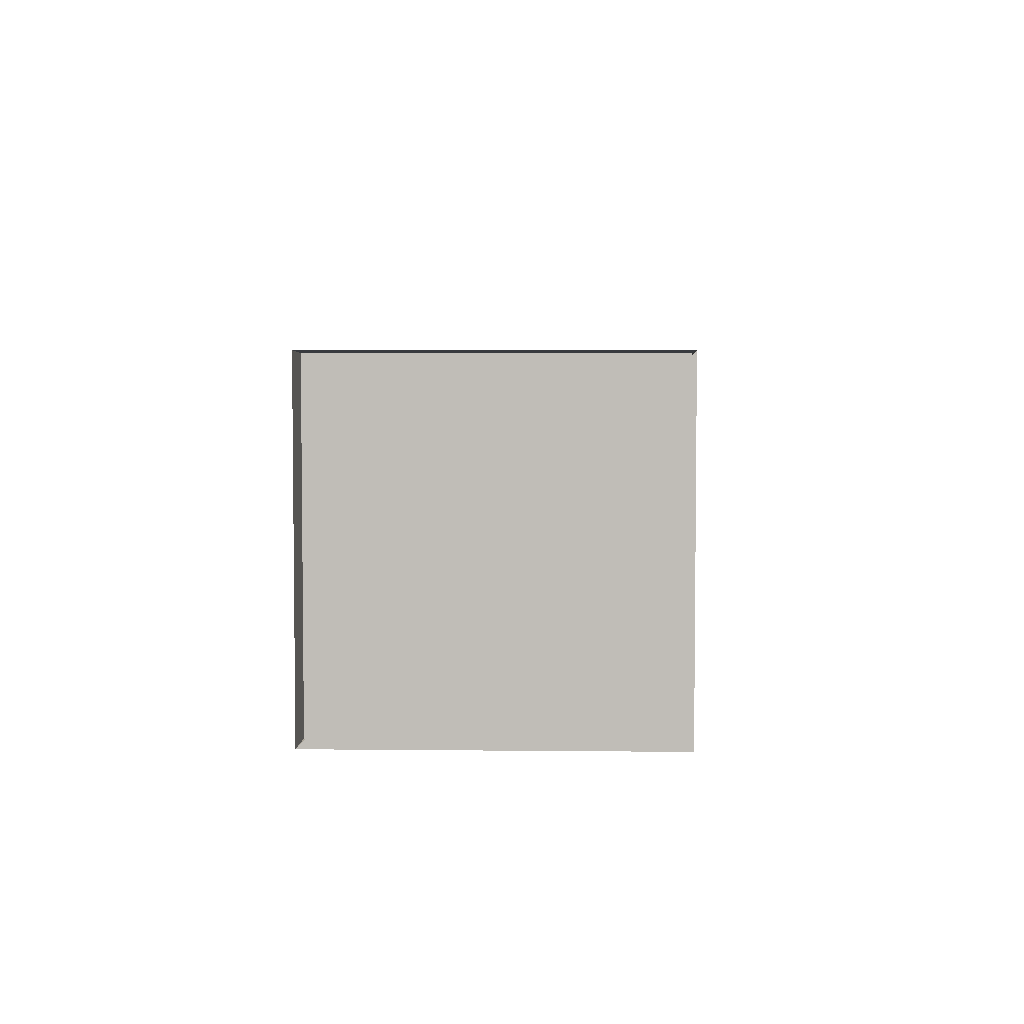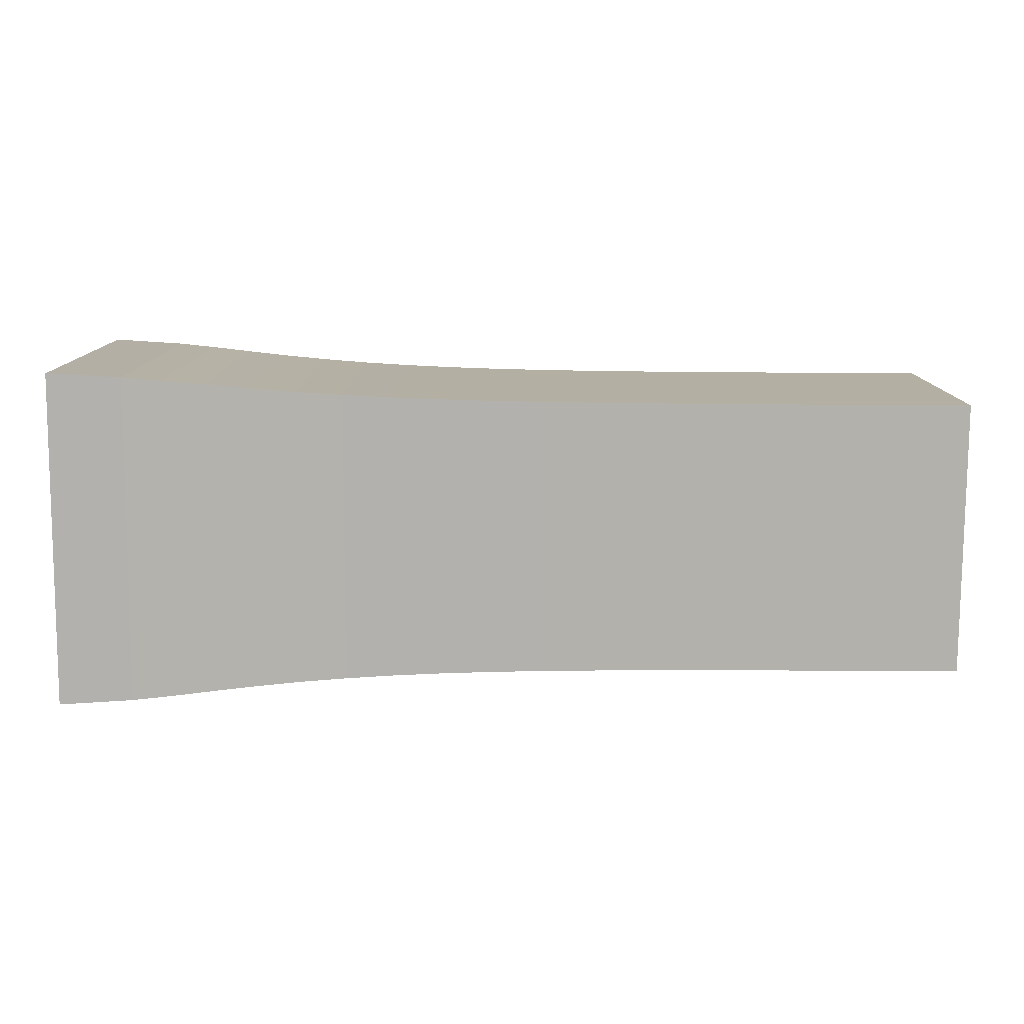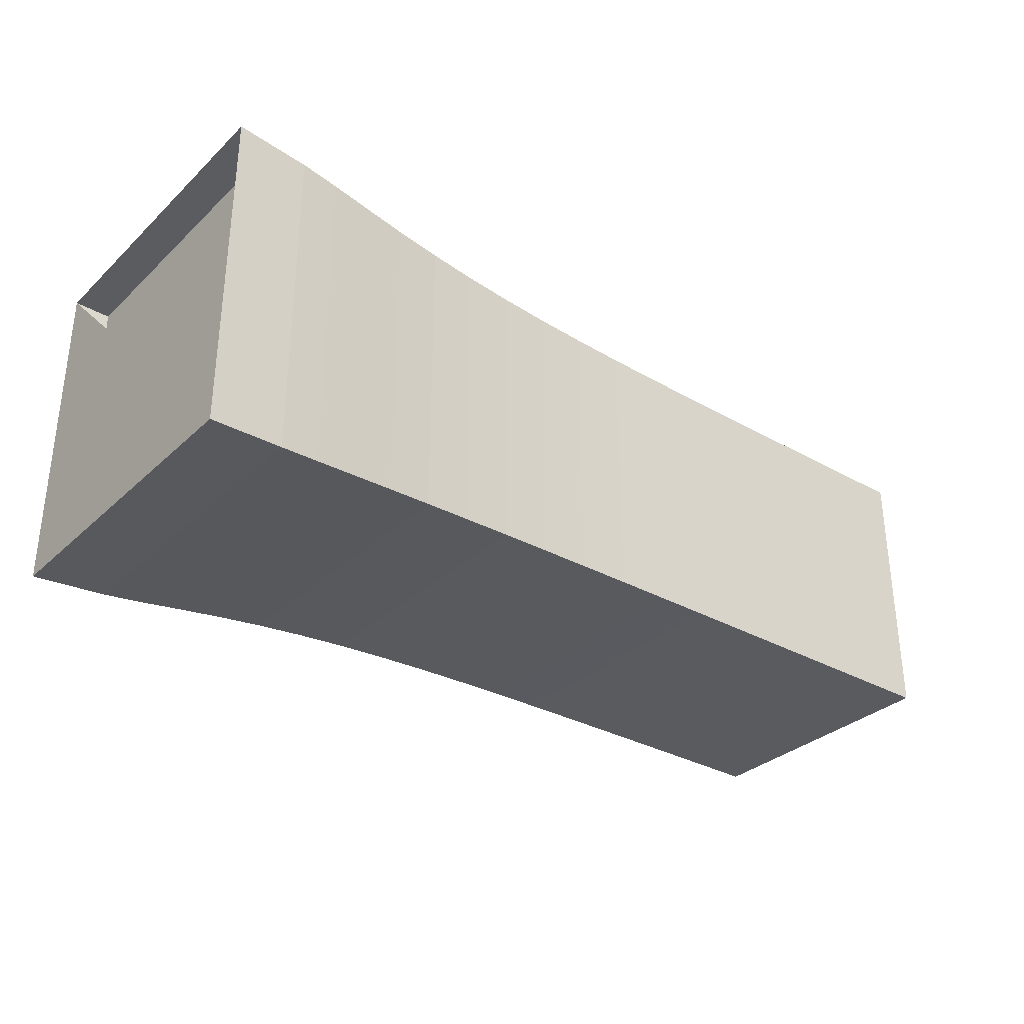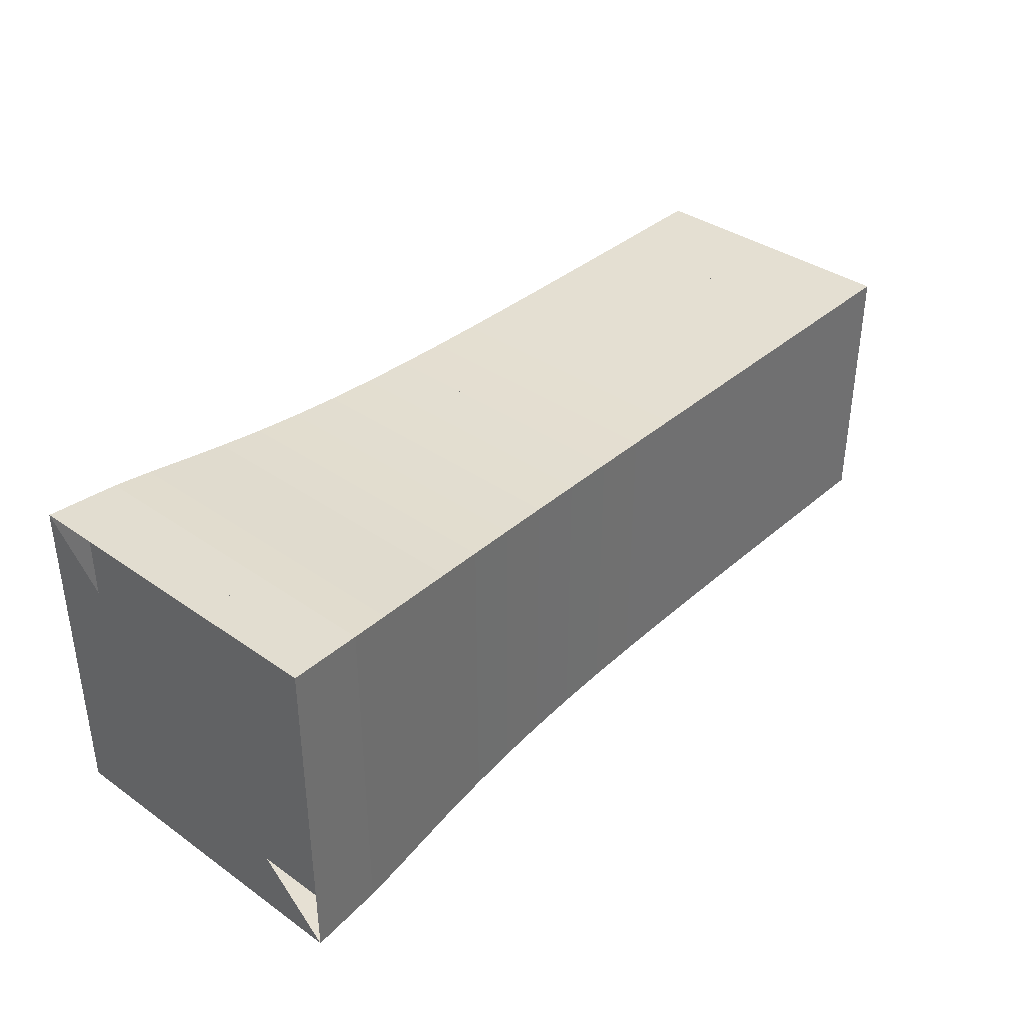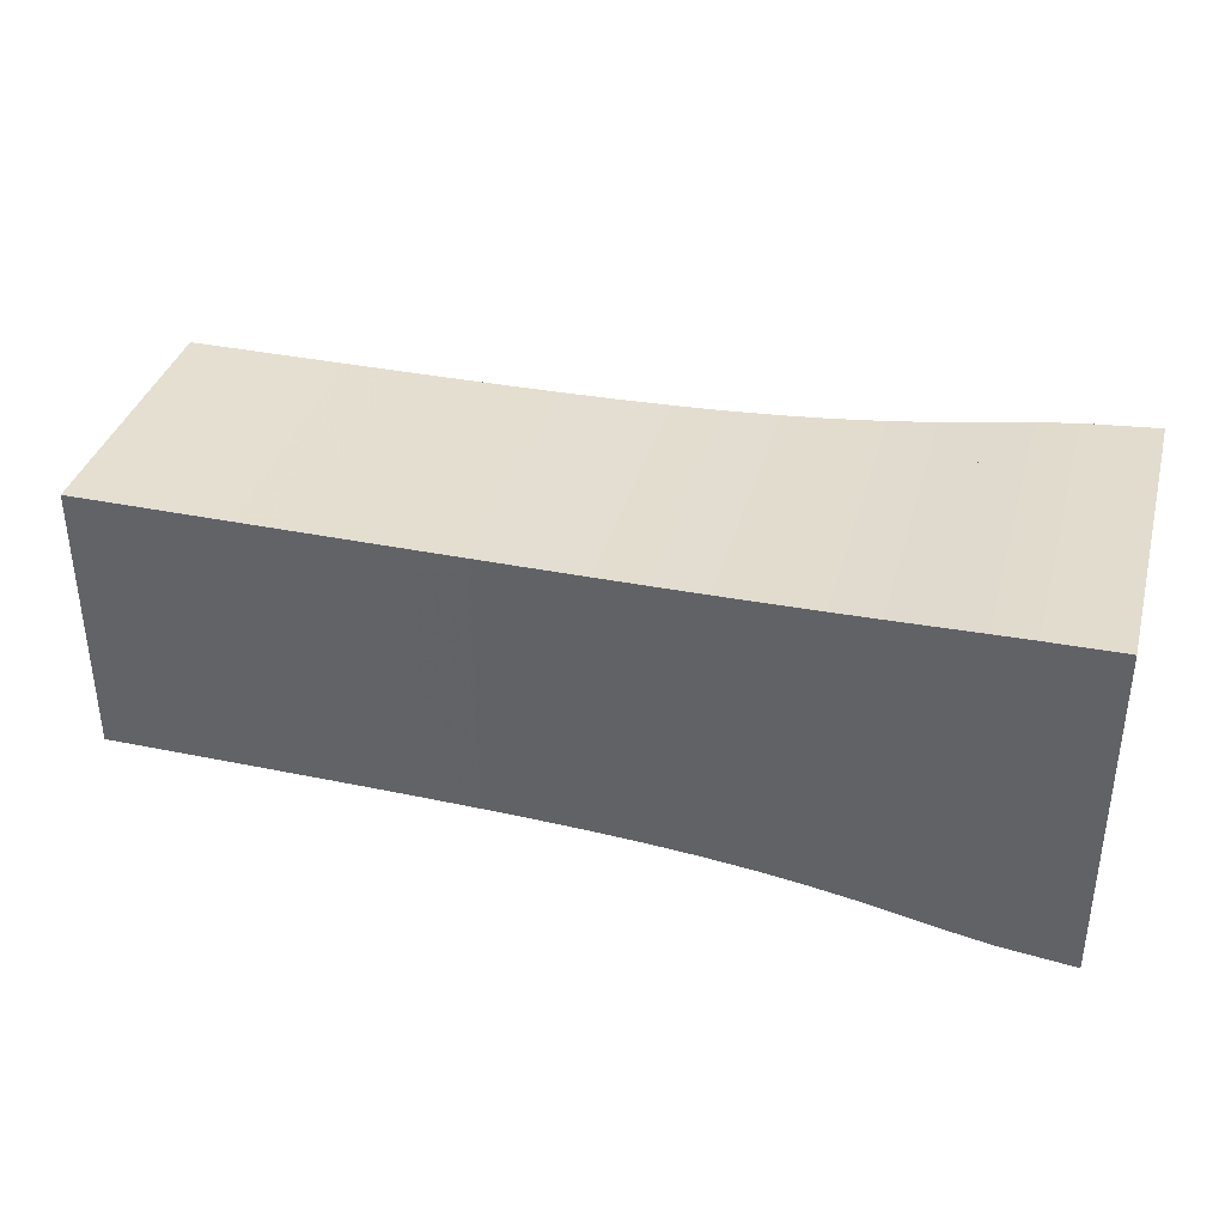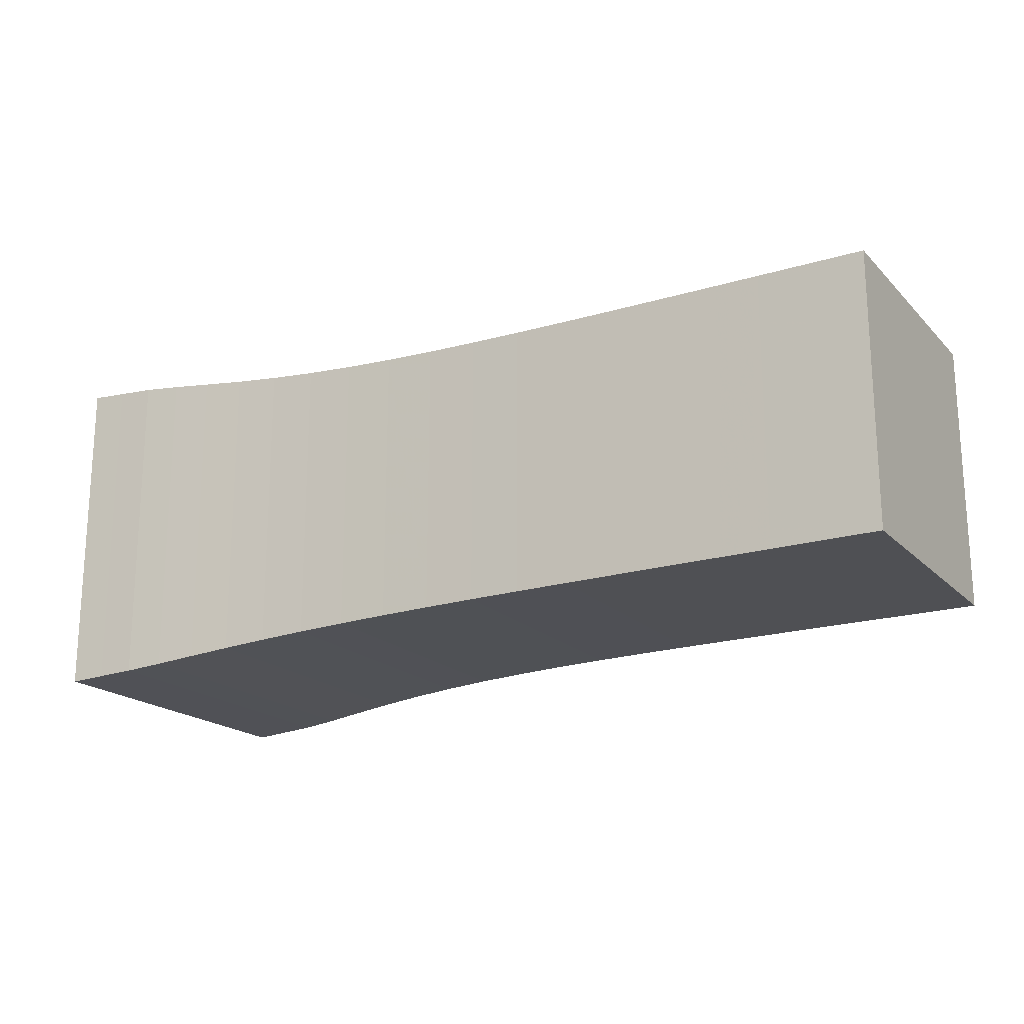
<metadata>
{"format":"obj","ext":"obj","renderer":"f3d","projection":"perspective","resolution":1024,"background":"white","views":[{"elev":4.2,"azim":-88.1,"up":"+Z"},{"elev":-79.0,"azim":-0.3,"up":"+Z"},{"elev":-32.2,"azim":-38.2,"up":"+Y"},{"elev":37.1,"azim":-48.0,"up":"+Y"},{"elev":36.6,"azim":-165.0,"up":"+Y"},{"elev":-19.1,"azim":30.0,"up":"+Z"}]}
</metadata>
<code>
v 0 -0.25 -0.25
v 0 -0.25 0.25
v 0 0.25 0.25
v 0 0.25 -0.25
v 0.05386 -0.2471 -0.2471
v 0.05386 -0.2471 0.2471
v 0.05386 0.2471 0.2471
v 0.05386 0.2471 -0.2471
v 0.109 -0.2442 -0.2442
v 0.109 -0.2442 0.2442
v 0.109 0.2442 0.2442
v 0.109 0.2442 -0.2442
v 0.1665 -0.2392 -0.2392
v 0.1665 -0.2392 0.2392
v 0.1665 0.2392 0.2392
v 0.1665 0.2392 -0.2392
v 0.2271 -0.2331 -0.2331
v 0.2271 -0.2331 0.2331
v 0.2271 0.2331 0.2331
v 0.2271 0.2331 -0.2331
v 0.291 -0.2269 -0.2269
v 0.291 -0.2269 0.2269
v 0.291 0.2269 0.2269
v 0.291 0.2269 -0.2269
v 0.3581 -0.2213 -0.2213
v 0.3581 -0.2213 0.2213
v 0.3581 0.2213 0.2213
v 0.3581 0.2213 -0.2213
v 0.4283 -0.2166 -0.2166
v 0.4283 -0.2166 0.2166
v 0.4283 0.2166 0.2166
v 0.4283 0.2166 -0.2166
v 0.5009 -0.2128 -0.2128
v 0.5009 -0.2128 0.2128
v 0.5009 0.2128 0.2128
v 0.5009 0.2128 -0.2128
v 0.5756 -0.2099 -0.2099
v 0.5756 -0.2099 0.2099
v 0.5756 0.2099 0.2099
v 0.5756 0.2099 -0.2099
v 0.6518 -0.2078 -0.2078
v 0.6518 -0.2078 0.2078
v 0.6518 0.2078 0.2078
v 0.6518 0.2078 -0.2078
v 0.729 -0.2064 -0.2064
v 0.729 -0.2064 0.2064
v 0.729 0.2064 0.2064
v 0.729 0.2064 -0.2064
v 0.8069 -0.2055 -0.2055
v 0.8069 -0.2055 0.2055
v 0.8069 0.2055 0.2055
v 0.8069 0.2055 -0.2055
v 0.8853 -0.2049 -0.2049
v 0.8853 -0.2049 0.2049
v 0.8853 0.2049 0.2049
v 0.8853 0.2049 -0.2049
v 0.9639 -0.2045 -0.2045
v 0.9639 -0.2045 0.2045
v 0.9639 0.2045 0.2045
v 0.9639 0.2045 -0.2045
v 1.043 -0.2043 -0.2043
v 1.043 -0.2043 0.2043
v 1.043 0.2043 0.2043
v 1.043 0.2043 -0.2043
v 1.122 -0.2042 -0.2042
v 1.122 -0.2042 0.2042
v 1.122 0.2042 0.2042
v 1.122 0.2042 -0.2042
v 1.2 -0.2042 -0.2042
v 1.2 -0.2042 0.2042
v 1.2 0.2042 0.2042
v 1.2 0.2042 -0.2042
v 1.279 -0.2041 -0.2041
v 1.279 -0.2041 0.2041
v 1.279 0.2041 0.2041
v 1.279 0.2041 -0.2041
v 1.358 -0.2041 -0.2041
v 1.358 -0.2041 0.2041
v 1.358 0.2041 0.2041
v 1.358 0.2041 -0.2041
f 1 2 4 5
f 5 6 7 8
f 5 6 2 1
f 6 7 3 2
f 7 8 4 3
f 8 5 1 4
f 9 10 11 12
f 9 10 6 5
f 10 11 7 6
f 11 12 8 7
f 12 9 5 8
f 13 14 15 16
f 13 14 10 9
f 14 15 11 10
f 15 16 12 11
f 16 13 9 12
f 17 18 19 20
f 17 18 14 13
f 18 19 15 14
f 19 20 16 15
f 20 17 13 16
f 21 22 23 24
f 21 22 18 17
f 22 23 19 18
f 23 24 20 19
f 24 21 17 20
f 25 26 27 28
f 25 26 22 21
f 26 27 23 22
f 27 28 24 23
f 28 25 21 24
f 29 30 31 32
f 29 30 26 25
f 30 31 27 26
f 31 32 28 27
f 32 29 25 28
f 33 34 35 36
f 33 34 30 29
f 34 35 31 30
f 35 36 32 31
f 36 33 29 32
f 37 38 39 40
f 37 38 34 33
f 38 39 35 34
f 39 40 36 35
f 40 37 33 36
f 41 42 43 44
f 41 42 38 37
f 42 43 39 38
f 43 44 40 39
f 44 41 37 40
f 45 46 47 48
f 45 46 42 41
f 46 47 43 42
f 47 48 44 43
f 48 45 41 44
f 49 50 51 52
f 49 50 46 45
f 50 51 47 46
f 51 52 48 47
f 52 49 45 48
f 53 54 55 56
f 53 54 50 49
f 54 55 51 50
f 55 56 52 51
f 56 53 49 52
f 57 58 59 60
f 57 58 54 53
f 58 59 55 54
f 59 60 56 55
f 60 57 53 56
f 61 62 63 64
f 61 62 58 57
f 62 63 59 58
f 63 64 60 59
f 64 61 57 60
f 65 66 67 68
f 65 66 62 61
f 66 67 63 62
f 67 68 64 63
f 68 65 61 64
f 69 70 71 72
f 69 70 66 65
f 70 71 67 66
f 71 72 68 67
f 72 69 65 68
f 73 74 75 76
f 73 74 70 69
f 74 75 71 70
f 75 76 72 71
f 76 73 69 72
f 77 78 79 80
f 77 78 74 73
f 78 79 75 74
f 79 80 76 75
f 80 77 73 76

</code>
